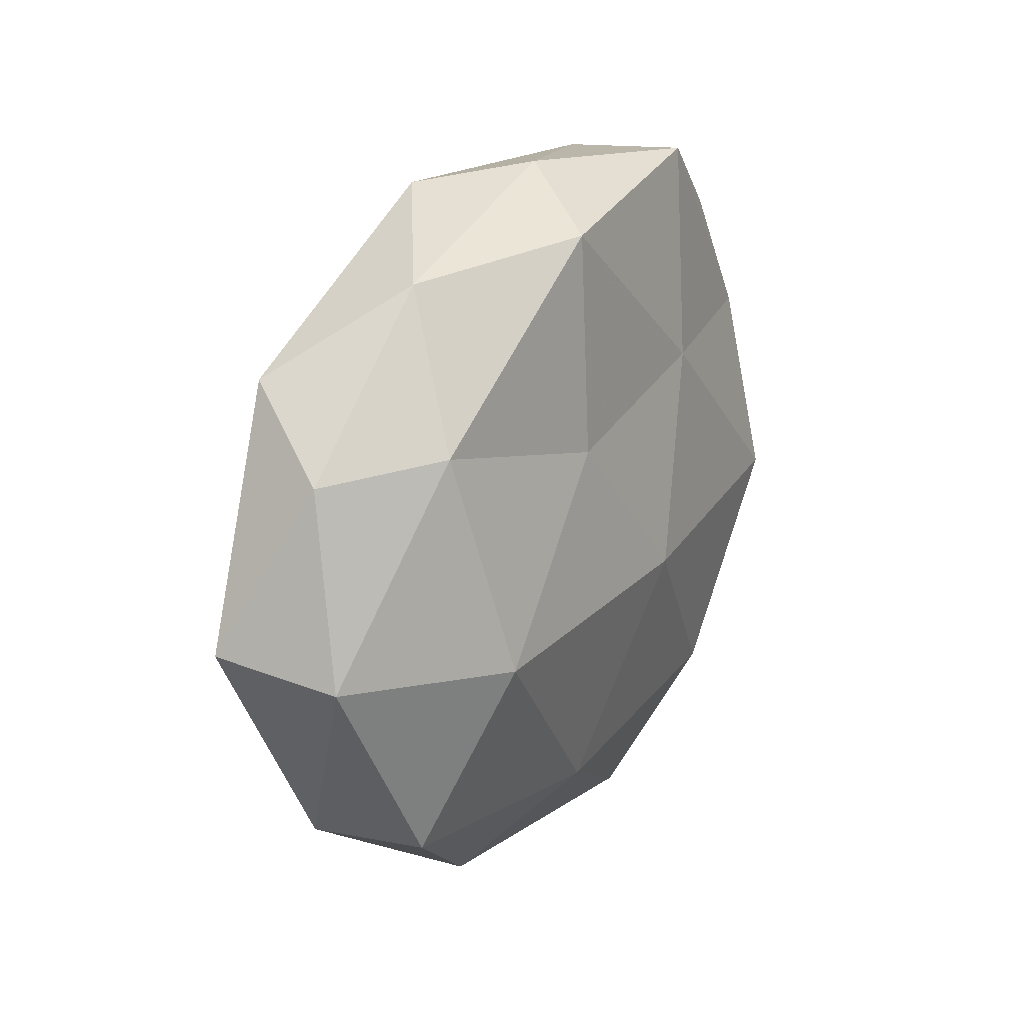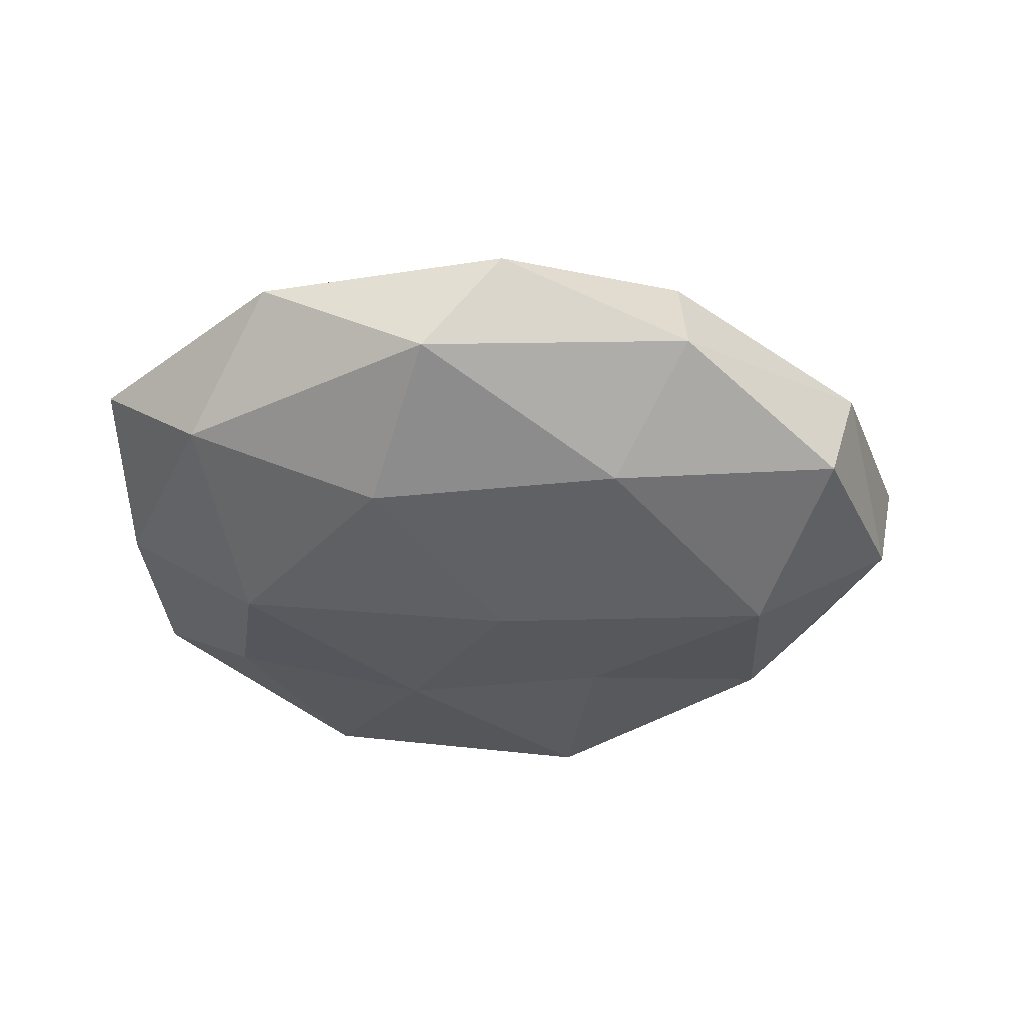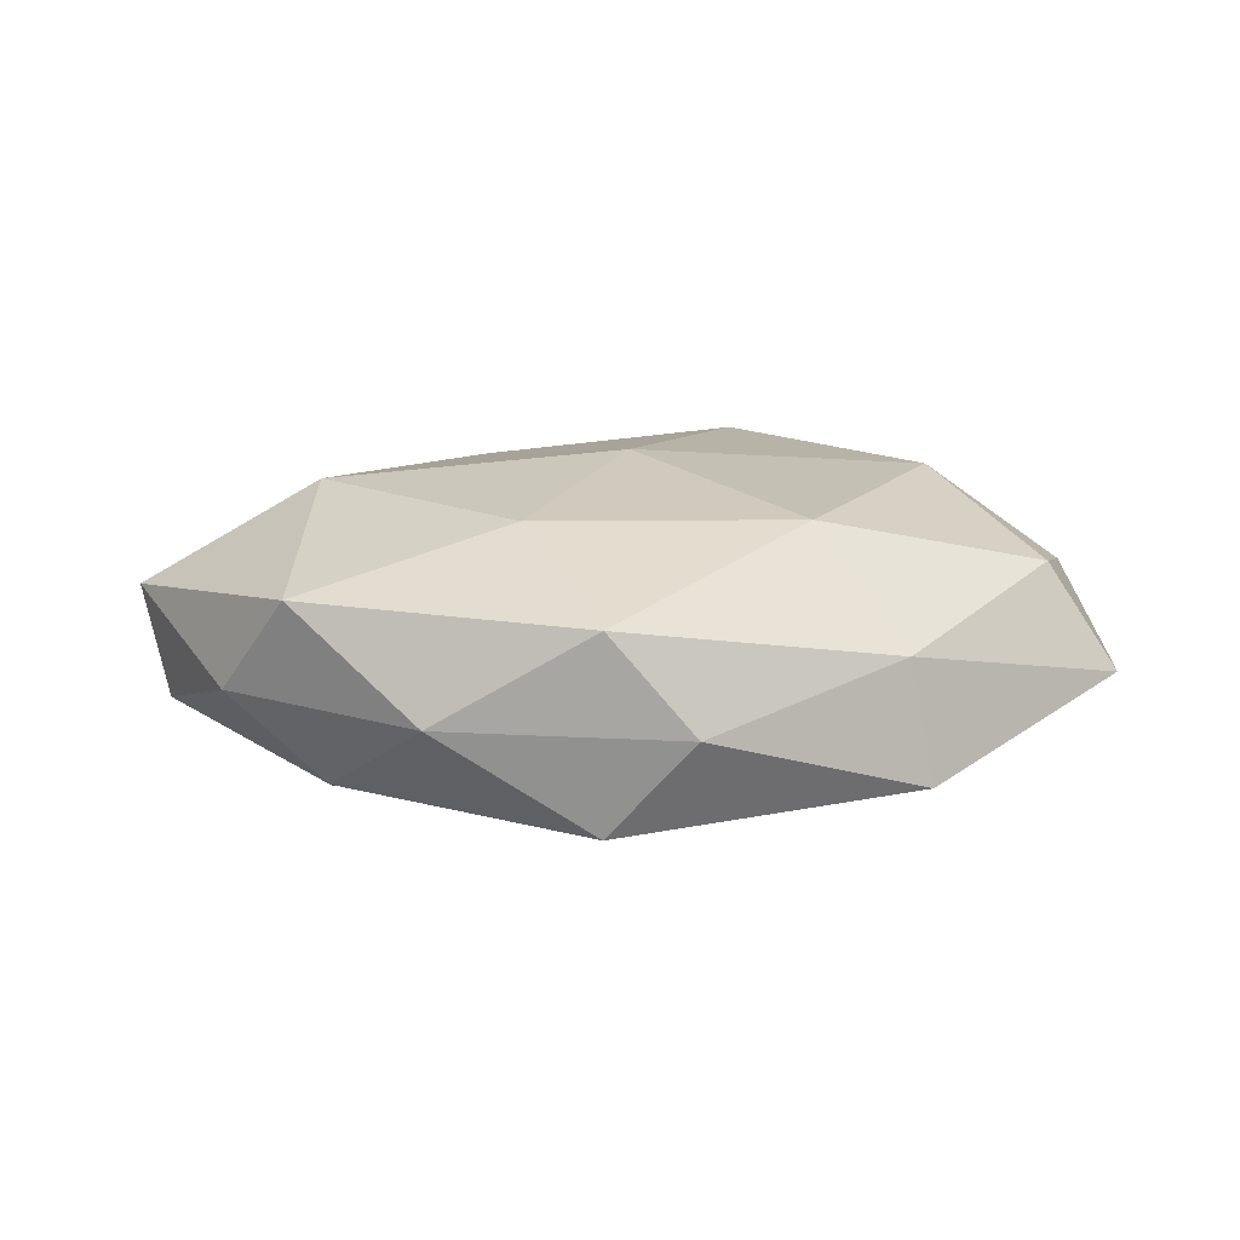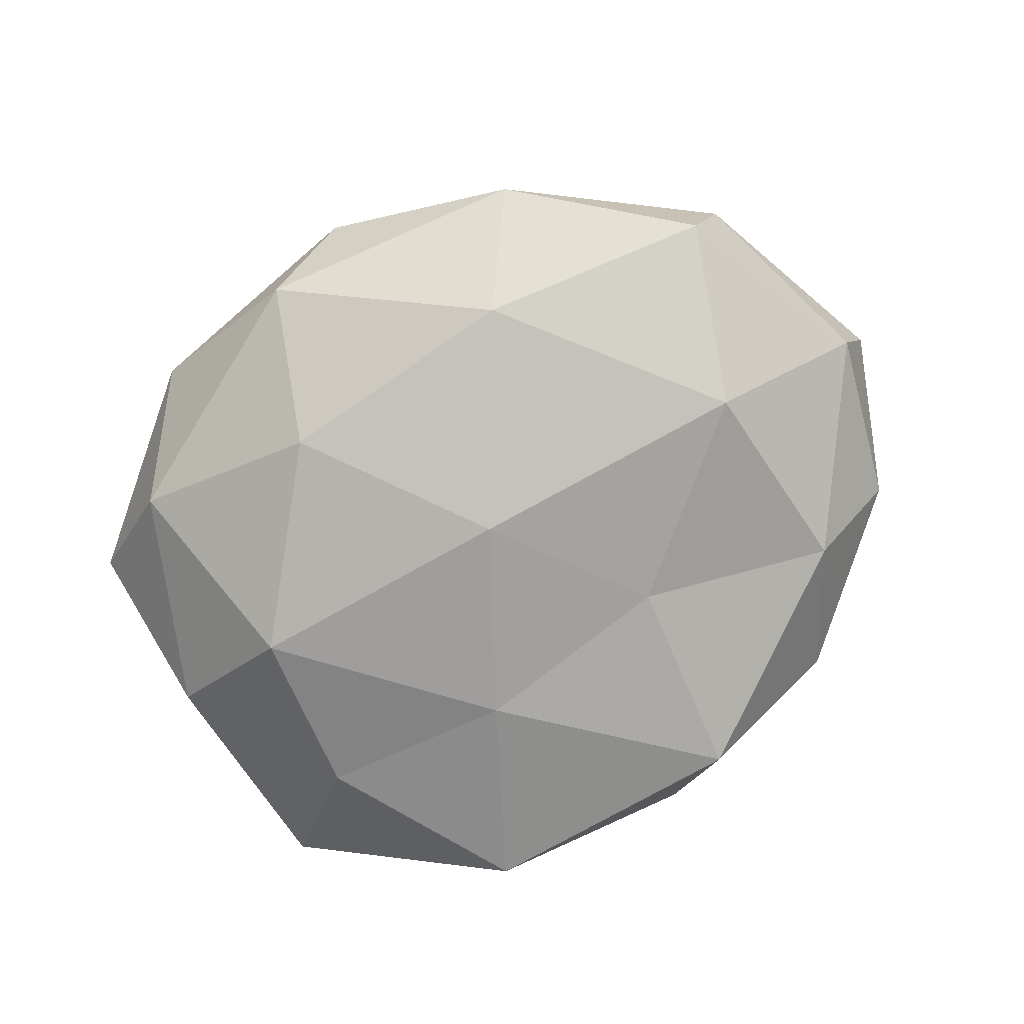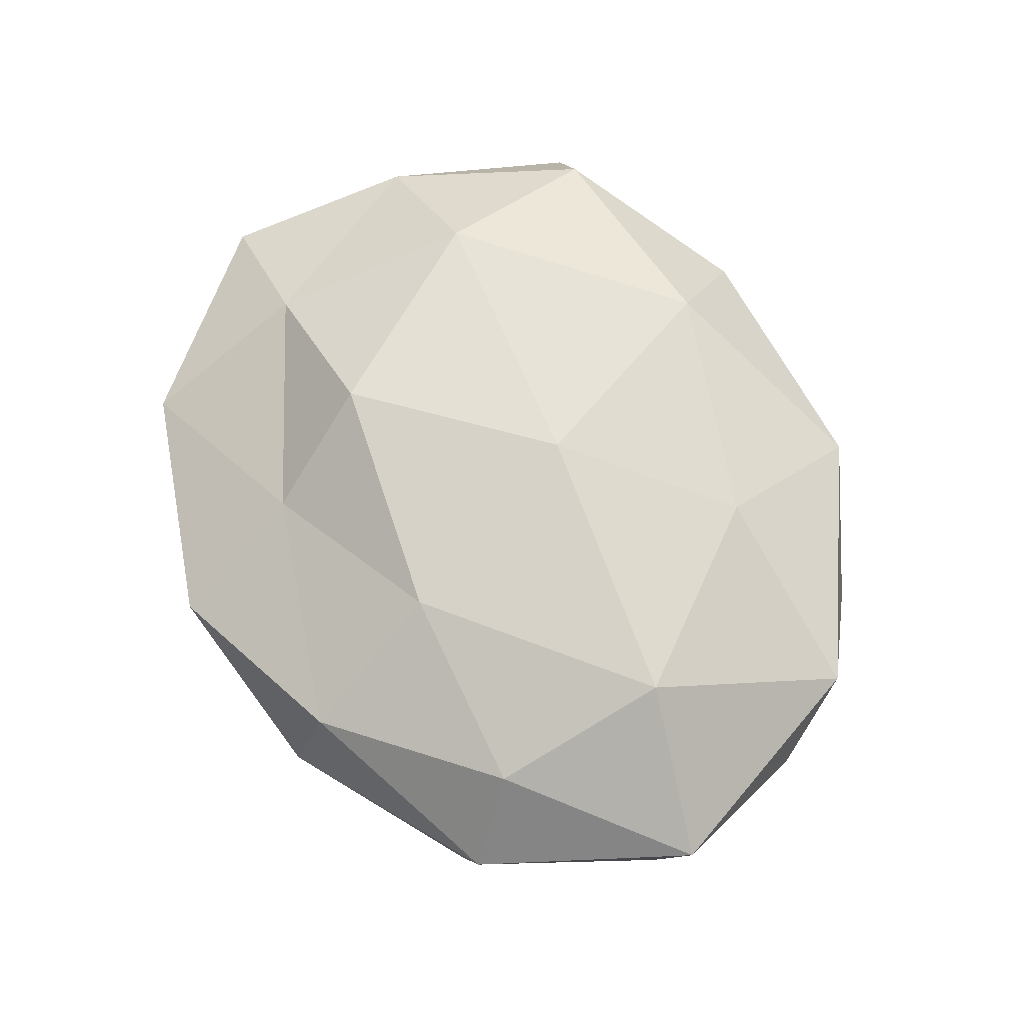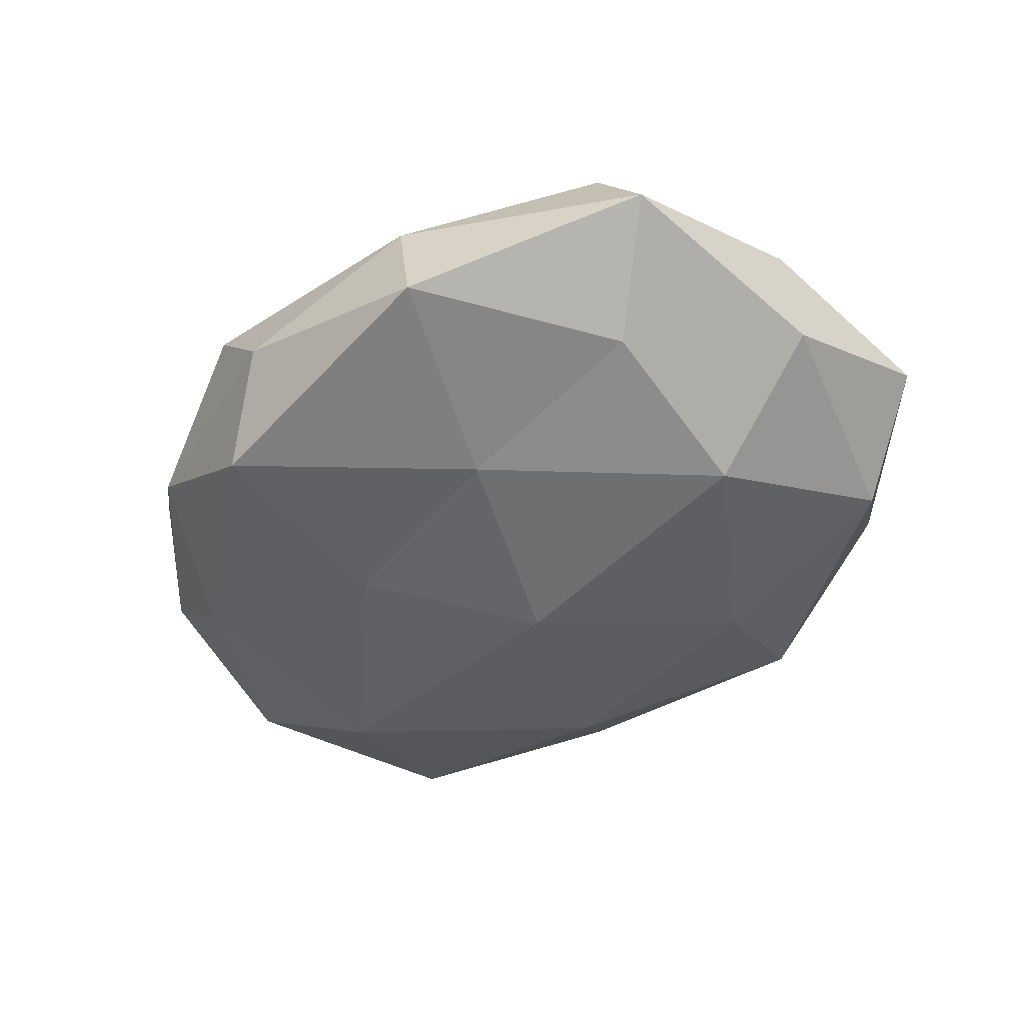
<metadata>
{"format":"obj","ext":"obj","renderer":"f3d","projection":"perspective","resolution":1024,"background":"white","views":[{"elev":21.8,"azim":119.2,"up":"+Y"},{"elev":-37.4,"azim":-3.9,"up":"+Z"},{"elev":9.5,"azim":166.7,"up":"+Z"},{"elev":-78.5,"azim":26.5,"up":"+Z"},{"elev":70.9,"azim":65.6,"up":"+Z"},{"elev":-47.2,"azim":-137.6,"up":"+Z"}]}
</metadata>
<code>
v -0.01486 -0.0156 0.01918
v -0.04622 0.0006461 -0.005792
v -0.03298 -0.0176 0.01097
v 0.02772 0.03311 -0.003351
v -0.0005424 -0.004155 -0.01873
v 0.01121 -0.02695 -0.01392
v 0.01217 0.03914 0.006264
v -0.008281 -0.02815 0.01077
v 0.03441 0.01805 -0.01139
v 0.0392 0.02465 0.007759
v -0.01644 -0.02316 -0.01534
v -0.0117 -0.04035 -0.006729
v 0.05098 -0.0005297 0.006024
v -0.01031 0.01718 -0.01564
v -0.002963 -0.04361 0.003937
v 0.01202 -0.01833 0.01659
v -0.03622 0.02464 0.008971
v 0.03747 -0.02472 -0.0093
v -0.04647 0.00335 0.005935
v 0.04434 0.01649 -0.001928
v 0.01263 0.01257 -0.01549
v 0.04086 -0.02388 0.001823
v -0.03126 -0.002388 -0.01639
v -0.0304 0.005207 0.01682
v 0.03128 -0.005042 -0.01705
v -0.0196 0.03839 -0.01003
v -0.01733 0.03789 0.002476
v 0.01856 -0.03455 0.008838
v -0.02999 -0.03677 0.003486
v -0.01074 0.02817 0.01422
v -0.04341 0.02608 -0.002228
v 0.001454 0.004424 0.01896
v 0.03441 -0.01753 0.01126
v 0.03289 0.00261 0.01654
v 0.003622 0.04086 -0.003906
v 0.01863 -0.03862 -0.002777
v 0.01617 0.02173 0.01406
v 0.01146 0.03572 -0.01386
v -0.03782 -0.02417 -0.007897
v -0.0488 -0.01833 0.001909
v 0.04812 -0.00324 -0.006273
v -0.03282 0.01733 -0.01127
f 1 3 8
f 7 10 4
f 6 11 5
f 6 12 11
f 8 16 1
f 20 9 4
f 4 10 20
f 13 20 10
f 21 5 14
f 5 11 23
f 5 23 14
f 24 3 1
f 19 3 24
f 17 19 24
f 6 5 25
f 18 6 25
f 25 5 21
f 25 21 9
f 15 28 8
f 28 16 8
f 3 29 8
f 8 29 15
f 12 15 29
f 17 24 30
f 30 7 27
f 17 30 27
f 31 2 19
f 17 31 19
f 17 27 31
f 27 26 31
f 32 1 16
f 24 1 32
f 24 32 30
f 22 13 33
f 28 33 16
f 22 33 28
f 13 10 34
f 32 16 34
f 33 13 34
f 34 16 33
f 35 7 4
f 27 7 35
f 27 35 26
f 36 12 6
f 36 15 12
f 18 36 6
f 18 22 36
f 36 28 15
f 22 28 36
f 7 37 10
f 30 37 7
f 30 32 37
f 34 10 37
f 37 32 34
f 9 38 4
f 9 21 38
f 14 38 21
f 26 38 14
f 4 38 35
f 26 35 38
f 11 12 39
f 2 23 39
f 39 23 11
f 12 29 39
f 19 2 40
f 19 40 3
f 3 40 29
f 40 2 39
f 39 29 40
f 41 9 20
f 41 20 13
f 41 13 22
f 18 41 22
f 25 9 41
f 18 25 41
f 2 42 23
f 14 23 42
f 42 26 14
f 31 42 2
f 31 26 42

</code>
